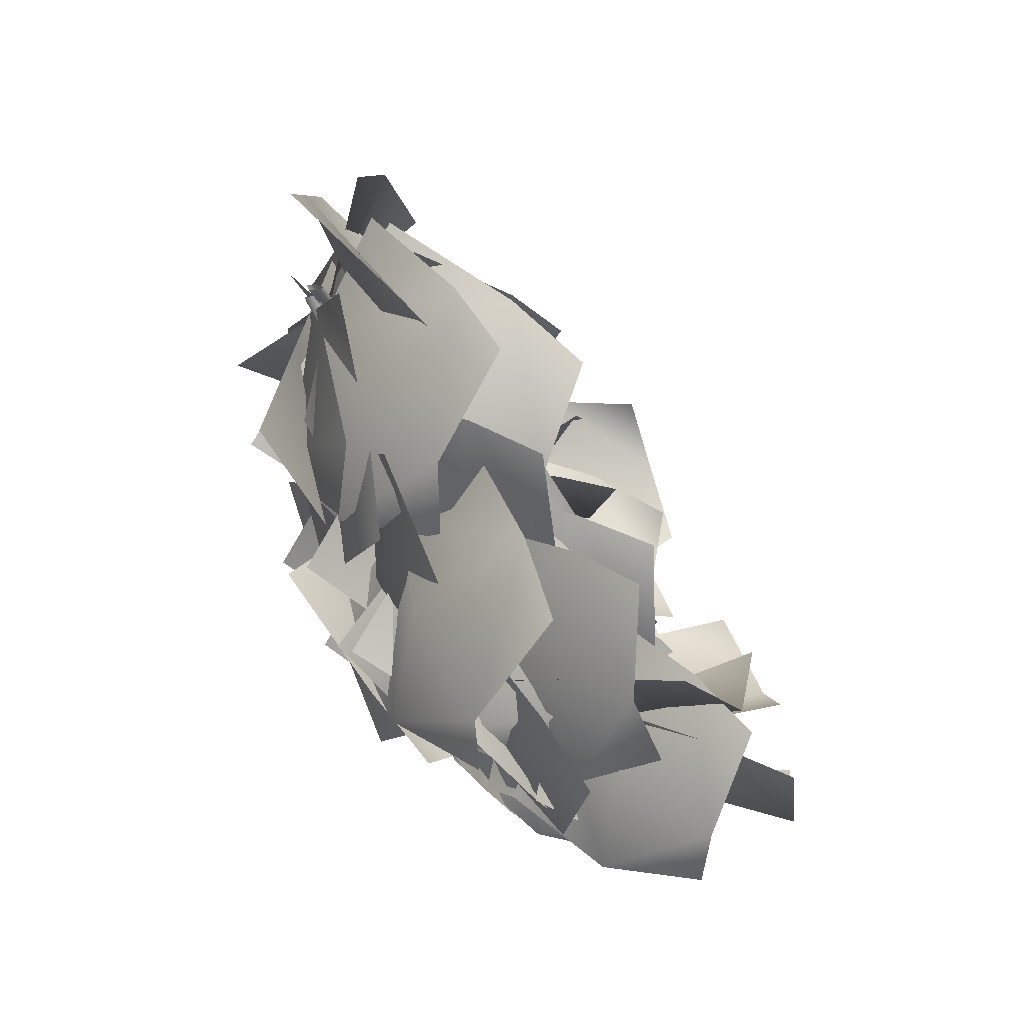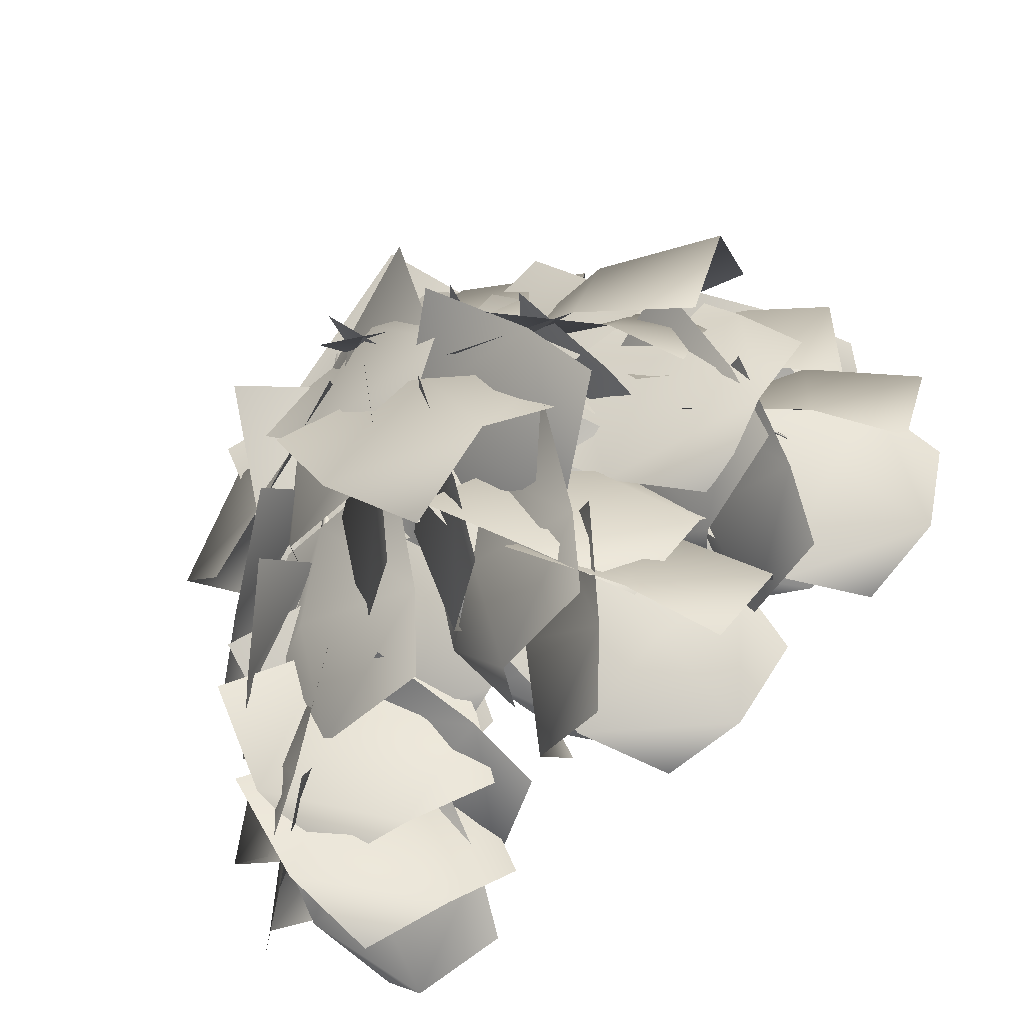
<metadata>
{"format":"obj","ext":"obj","renderer":"f3d","projection":"perspective","resolution":1024,"background":"white","views":[{"elev":31.8,"azim":-103.3,"up":"+Z"},{"elev":-65.8,"azim":-143.2,"up":"+Z"}]}
</metadata>
<code>
o Branch.001_Plane.014_Branch.001_Plane.017
v -0.7018 3.633 -2.326
v -0.5693 3.708 -1.98
v -0.2794 3.8 -2.11
v -0.555 3.76 -2.749
v -0.7586 3.608 -2.566
v -0.1001 3.823 -2.597
v -0.4384 3.849 -2.429
v -0.2839 3.665 -2.789
v -1.153 3.464 -2.282
v -0.9578 3.63 -2.067
v -0.7379 3.621 -2.26
v -1.122 3.397 -2.687
v -1.258 3.366 -2.447
v -0.6968 3.444 -2.682
v -0.9456 3.567 -2.494
v -0.9029 3.272 -2.736
v -0.8807 3.66 -2.032
v -0.7204 3.753 -1.754
v -0.4658 3.745 -1.898
v -0.7686 3.663 -2.428
v -0.9565 3.611 -2.231
v -0.3526 3.644 -2.331
v -0.6215 3.767 -2.174
v -0.5594 3.518 -2.459
v -0.4596 3.519 -1.456
v -0.1128 3.662 -1.406
v -0.1341 3.816 -1.699
v -0.8068 3.639 -1.743
v -0.6913 3.456 -1.516
v -0.5038 3.839 -2.063
v -0.4921 3.787 -1.688
v -0.7156 3.618 -2.018
v -0.2187 3.316 -1.632
v -0.04415 3.603 -1.458
v -0.1284 3.805 -1.706
v -0.5342 3.306 -1.975
v -0.3526 3.157 -1.767
v -0.3935 3.735 -2.147
v -0.3889 3.577 -1.803
v -0.4237 3.433 -2.211
v -0.4494 3.85 -2.136
v -0.4535 4.023 -1.8
v -0.1639 3.882 -1.724
v -0.1065 3.648 -2.378
v -0.407 3.733 -2.35
v 0.1516 3.558 -1.978
v -0.1005 3.824 -2.073
v 0.00615 3.431 -2.221
v -0.6951 3.535 -1.702
v -0.4847 3.773 -1.698
v -0.4421 3.74 -1.971
v -0.8892 3.362 -1.994
v -0.8345 3.385 -1.738
v -0.6067 3.465 -2.268
v -0.7057 3.595 -1.994
v -0.7293 3.267 -2.152
v -0.5901 3.688 -2.395
v -0.5755 3.938 -2.145
v -0.4116 3.748 -1.964
v -0.3565 3.325 -2.457
v -0.57 3.509 -2.54
v -0.2502 3.293 -2.018
v -0.3269 3.565 -2.233
v -0.3826 3.163 -2.241
v -0.9659 3.463 -1.879
v -0.6177 3.533 -1.771
v -0.5609 3.685 -2.052
v -1.226 3.644 -2.208
v -1.188 3.446 -1.976
v -0.8481 3.778 -2.463
v -0.9079 3.727 -2.099
v -1.099 3.606 -2.46
v -0.8669 3.32 -2.004
v -0.6128 3.499 -1.879
v -0.6298 3.682 -2.106
v -1.152 3.41 -2.287
v -1.041 3.233 -2.104
v -0.9022 3.702 -2.475
v -0.927 3.585 -2.162
v -1.036 3.465 -2.509
v -0.8338 3.611 -2.487
v -0.7401 3.857 -2.308
v -0.6114 3.681 -2.135
v -0.7096 3.241 -2.508
v -0.87 3.434 -2.589
v -0.5667 3.248 -2.127
v -0.6083 3.471 -2.351
v -0.7356 3.135 -2.29
v -0.7988 3.289 -1.945
v -0.6805 3.58 -1.896
v -0.6799 3.626 -2.17
v -0.9759 3.128 -2.255
v -0.8856 3.111 -2.008
v -0.7975 3.385 -2.514
v -0.8815 3.405 -2.208
v -0.8255 3.135 -2.446
v -0.9902 3.34 -1.927
v -0.7234 3.524 -1.988
v -0.8031 3.547 -2.264
v -1.336 3.288 -2.133
v -1.178 3.235 -1.916
v -1.156 3.39 -2.499
v -1.097 3.473 -2.186
v -1.283 3.197 -2.362
v -1.097 3.464 -2.578
v -1.047 3.671 -2.323
v -0.7916 3.543 -2.269
v -0.8414 3.226 -2.789
v -1.094 3.324 -2.743
v -0.5669 3.2 -2.467
v -0.7871 3.429 -2.563
v -0.7311 3.06 -2.631
v -1.23 3.337 -2.133
v -1.068 3.588 -2.215
v -0.8989 3.432 -2.358
v -1.244 2.985 -2.279
v -1.322 3.159 -2.107
v -0.88 3.014 -2.432
v -1.103 3.22 -2.368
v -1.028 2.887 -2.269
v -1.167 3.037 -2.35
v -1.19 3.346 -2.344
v -0.9274 3.367 -2.406
v -0.9047 2.804 -2.499
v -1.125 2.84 -2.371
v -0.6214 3.08 -2.479
v -0.93 3.091 -2.51
v -0.6935 2.85 -2.4
v -1.094 3.237 -2.759
v -1.126 3.471 -2.558
v -0.9275 3.367 -2.406
v -0.8126 2.985 -2.815
v -1.043 3.08 -2.877
v -0.6824 3.021 -2.443
v -0.8311 3.212 -2.637
v -0.7773 2.861 -2.616
v -1.168 3.084 -2.209
v -0.9077 3.255 -2.154
v -0.9285 3.367 -2.407
v -1.452 3.118 -2.474
v -1.345 2.994 -2.269
v -1.211 3.316 -2.733
v -1.219 3.29 -2.417
v -1.356 3.104 -2.697
v -1.301 3.061 -2.329
v -1.169 3.332 -2.256
v -0.9778 3.29 -2.443
v -1.266 2.835 -2.635
v -1.37 2.887 -2.406
v -0.9038 2.973 -2.718
v -1.153 3.095 -2.578
v -1.039 2.768 -2.657
v -0.8086 3.03 -2.714
v -0.7474 3.303 -2.581
v -0.5085 3.312 -2.709
v -0.6562 2.853 -3.016
v -0.8255 2.859 -2.823
v -0.3127 3.047 -2.979
v -0.6064 3.115 -2.905
v -0.424 2.819 -2.978
v -0.721 3.053 -2.575
v -0.5163 3.249 -2.433
v -0.4863 3.39 -2.67
v -0.9248 3.085 -2.907
v -0.8584 2.95 -2.691
v -0.6589 3.346 -3.067
v -0.747 3.277 -2.77
v -0.7712 3.113 -3.093
v -0.5517 3.294 -3.07
v -0.674 3.493 -2.866
v -0.5096 3.396 -2.673
v -0.2283 3.091 -3.066
v -0.4462 3.162 -3.182
v -0.2106 3.093 -2.67
v -0.3308 3.287 -2.88
v -0.2283 2.947 -2.877
v -0.6765 3.032 -2.736
v -0.7503 3.332 -2.709
v -0.4873 3.395 -2.691
v -0.3491 2.858 -2.824
v -0.5983 2.847 -2.762
v -0.1306 3.164 -2.699
v -0.4171 3.138 -2.816
v -0.1827 2.918 -2.666
v -0.8433 3.29 -2.52
v -0.7081 3.569 -2.528
v -0.4838 3.457 -2.632
v -0.7601 2.962 -2.695
v -0.9089 3.099 -2.537
v -0.3778 3.058 -2.735
v -0.6401 3.223 -2.718
v -0.5411 2.893 -2.633
v -0.6313 3.502 -2.889
v -0.6763 3.67 -2.607
v -0.424 3.568 -2.506
v -0.2989 3.332 -3.056
v -0.5676 3.39 -3.064
v -0.1077 3.29 -2.679
v -0.3324 3.503 -2.8
v -0.2042 3.159 -2.896
v -0.7399 3.26 -2.449
v -0.5478 3.454 -2.265
v -0.4366 3.57 -2.504
v -0.851 3.28 -2.839
v -0.8597 3.156 -2.595
v -0.5092 3.502 -2.945
v -0.6847 3.473 -2.667
v -0.645 3.273 -2.984
v -0.4763 3.274 -2.222
v -0.4248 3.569 -2.115
v -0.3581 3.651 -2.372
v -0.535 3.134 -2.583
v -0.513 3.096 -2.323
v -0.3379 3.445 -2.756
v -0.5032 3.412 -2.486
v -0.342 3.187 -2.722
v -0.408 3.677 -2.723
v -0.4432 3.884 -2.485
v -0.3115 3.71 -2.313
v -0.1716 3.369 -2.768
v -0.3602 3.528 -2.86
v -0.1347 3.315 -2.367
v -0.1896 3.569 -2.551
v -0.2145 3.208 -2.591
v -0.6815 3.527 -2.073
v -0.467 3.782 -2.041
v -0.3365 3.703 -2.291
v -0.7843 3.293 -2.396
v -0.8125 3.361 -2.129
v -0.4107 3.364 -2.592
v -0.5959 3.541 -2.376
v -0.575 3.174 -2.484
v -0.7303 3.81 -2.45
v -0.529 3.981 -2.189
v -0.2948 3.759 -2.223
v -0.6178 3.503 -2.77
v -0.8276 3.681 -2.632
v -0.2443 3.348 -2.521
v -0.4219 3.674 -2.541
v -0.5112 3.271 -2.644
v -0.2226 3.753 -2.555
v -0.3166 3.968 -2.289
v -0.1788 3.779 -2.087
v 0.07515 3.436 -2.581
v -0.1352 3.599 -2.704
v 0.06341 3.36 -2.135
v 0.003775 3.646 -2.336
v 0.01859 3.245 -2.397
v -0.4836 3.497 -1.938
v -0.3236 3.758 -1.852
v -0.2043 3.767 -2.103
v -0.561 3.341 -2.288
v -0.5818 3.336 -2.025
v -0.2362 3.516 -2.458
v -0.4248 3.593 -2.214
v -0.3514 3.29 -2.401
v -0.25 3.776 -2.168
v -0.372 3.898 -1.831
v -0.09416 3.787 -1.69
v 0.1733 3.655 -2.32
v -0.1335 3.696 -2.371
v 0.3266 3.545 -1.875
v 0.06861 3.787 -2.01
v 0.2739 3.436 -2.16
v -0.4663 3.651 -1.473
v -0.2905 3.891 -1.24
v -0.000126 3.813 -1.378
v -0.3328 3.451 -1.873
v -0.5482 3.497 -1.649
v 0.1363 3.489 -1.76
v -0.1716 3.69 -1.669
v -0.09435 3.293 -1.825
v -0.5705 3.764 -1.801
v -0.3635 3.793 -1.486
v -0.08922 3.823 -1.668
v -0.4785 3.873 -2.245
v -0.6743 3.763 -2.026
v -0.001238 3.827 -2.18
v -0.2883 3.92 -1.951
v -0.2481 3.722 -2.335
v -0.3637 3.525 -1.967
v -0.3436 3.728 -1.648
v -0.02019 3.776 -1.699
v -0.07791 3.493 -2.334
v -0.3424 3.411 -2.186
v 0.3075 3.625 -2.073
v -0.06341 3.698 -2.047
v 0.1821 3.4 -2.244
v -0.04142 3.274 -1.707
v -0.163 3.561 -1.492
v -0.02071 3.776 -1.7
v 0.1137 3.258 -2.146
v 0.04183 3.114 -1.876
v 0.2539 3.721 -2.137
v -0.0164 3.526 -1.957
v 0.3476 3.428 -2.171
v 0.2131 3.751 -2.142
v -0.112 3.88 -1.999
v -0.02062 3.776 -1.698
v 0.6162 3.631 -1.942
v 0.4392 3.667 -2.199
v 0.4027 3.534 -1.519
v 0.3224 3.769 -1.805
v 0.5689 3.417 -1.752
v -0.2232 3.353 -2.127
v -0.1711 3.618 -1.959
v 0.09176 3.624 -2.049
v -0.02751 3.19 -2.423
v -0.23 3.19 -2.255
v 0.3223 3.365 -2.314
v 0.01622 3.445 -2.28
v 0.1997 3.139 -2.351
v 0.4018 3.601 -2.377
v 0.1474 3.819 -2.264
v 0.09799 3.636 -2.019
v 0.6269 3.287 -2.175
v 0.569 3.445 -2.415
v 0.2992 3.219 -1.87
v 0.4029 3.5 -2.06
v 0.4548 3.099 -2.083
v -0.1131 3.465 -2.61
v -0.1849 3.67 -2.309
v 0.1148 3.612 -2.197
v 0.2795 3.321 -2.794
v -0.02796 3.337 -2.798
v 0.509 3.345 -2.379
v 0.2193 3.528 -2.524
v 0.4197 3.161 -2.604
v -0.2641 3.378 -2.364
v -0.136 3.636 -2.194
v 0.1336 3.554 -2.273
v -0.1061 3.137 -2.658
v -0.3168 3.209 -2.493
v 0.2952 3.209 -2.529
v 0.01194 3.387 -2.514
v 0.1025 3.018 -2.567
v 0.3925 3.519 -2.625
v 0.1984 3.731 -2.489
v 0.167 3.561 -2.271
v 0.5886 3.213 -2.481
v 0.5232 3.369 -2.684
v 0.3273 3.167 -2.173
v 0.4213 3.417 -2.346
v 0.4307 3.055 -2.384
v -0.01569 3.125 -2.315
v -0.05502 3.423 -2.21
v 0.1759 3.5 -2.344
v 0.2005 2.978 -2.606
v 0.02991 2.945 -2.408
v 0.4636 3.287 -2.593
v 0.1548 3.258 -2.522
v 0.4352 3.03 -2.566
v -0.03737 3.103 -2.662
v -0.03408 3.303 -2.4
v 0.2149 3.416 -2.49
v 0.1637 3.115 -3.014
v -0.01697 2.995 -2.848
v 0.4794 3.339 -2.849
v 0.158 3.312 -2.78
v 0.412 3.107 -2.968
v 0.3544 3.338 -2.897
v 0.1219 3.511 -2.736
v 0.2254 3.414 -2.483
v 0.7049 3.17 -2.772
v 0.5237 3.224 -2.971
v 0.5691 3.137 -2.371
v 0.4995 3.345 -2.621
v 0.6561 3 -2.589
v -0.05863 3.131 -2.787
v 0.0429 3.411 -2.702
v 0.273 3.3 -2.611
v 0.1231 2.8 -2.842
v -0.09317 2.939 -2.841
v 0.4189 2.901 -2.598
v 0.2244 3.063 -2.778
v 0.2314 2.735 -2.64
v 0.2109 2.871 -2.812
v 0.1417 3.17 -2.853
v 0.3131 3.237 -2.654
v 0.5021 2.699 -2.636
v 0.2836 2.686 -2.77
v 0.5667 3.01 -2.399
v 0.4499 2.978 -2.685
v 0.5051 2.764 -2.407
v 0.5665 3.127 -2.958
v 0.3362 3.328 -2.908
v 0.3126 3.237 -2.654
v 0.7885 2.928 -2.72
v 0.72 2.994 -2.958
v 0.5176 2.938 -2.431
v 0.5851 3.127 -2.668
v 0.6524 2.788 -2.584
v 0.07978 2.9 -2.749
v 0.1219 3.101 -2.508
v 0.313 3.237 -2.655
v 0.1746 2.923 -3.127
v 0.0663 2.793 -2.926
v 0.4763 3.184 -3.055
v 0.2018 3.12 -2.909
v 0.4152 2.95 -3.148
v 0.1277 2.873 -2.921
v 0.07702 3.149 -2.791
v 0.3354 3.158 -2.71
v 0.4493 2.692 -3.019
v 0.1928 2.7 -3.005
v 0.6639 2.891 -2.752
v 0.4063 2.957 -2.912
v 0.5843 2.662 -2.826
v 0.03234 3.898 -2.251
v -0.5015 3.61 -2.467
v -0.1922 3.737 -2.053
v -0.157 3.982 -2.013
v -0.2189 4.022 -1.973
v 0.1475 3.731 -1.642
v -0.3962 3.703 -2.264
v -0.2355 3.544 -1.769
v -0.4999 3.849 -2.355
v -0.6481 3.88 -2.35
v -0.473 3.493 -1.949
v -0.6792 3.676 -2.465
v -0.8889 3.573 -2.561
v -0.5171 3.407 -2.212
v -0.7174 3.265 -2.513
v -0.6446 3.389 -2.473
v -0.7142 3.255 -2.242
v -0.9508 3.488 -2.679
v -0.772 3.244 -2.644
v -0.2516 3.321 -2.847
v -0.4541 3.541 -2.924
v -0.3329 3.292 -2.466
v -0.2044 3.463 -2.672
v -0.2426 3.337 -2.743
v -0.1527 3.459 -2.397
v -0.3171 3.696 -2.76
v -0.2863 3.739 -2.648
v -0.1699 3.522 -2.129
v -0.1962 3.619 -2.56
v -0.04304 3.52 -2.26
v -0.03062 3.575 -1.869
v -0.07616 3.777 -2.373
v 0.2046 3.667 -1.538
v 0.3121 3.729 -1.527
v 0.2057 3.855 -1.865
v 0.3276 3.828 -1.754
v 0.1323 4.008 -1.923
v 0.07763 3.663 -1.375
v 0.3744 3.629 -2.146
v 0.04486 3.438 -1.757
v 0.4371 3.55 -2.078
v 0.4234 3.467 -2.359
v 0.1332 3.378 -2.037
v 0.4243 3.584 -2.487
v 0.4827 3.538 -2.587
v 0.3366 3.311 -2.21
v 0.5204 3.181 -2.513
v 0.4974 3.309 -2.44
v 0.2873 3.139 -2.38
v 0.5184 3.385 -2.813
v 0.6133 3.168 -2.622
v -0.5745 2.834 -2.917
v -0.575 2.834 -2.917
v -0.4893 3.522 -2.613
v -0.5748 2.835 -2.915
v -0.5739 2.835 -2.915
v -0.4961 3.535 -2.618
v -0.5837 3.658 -2.09
v -0.3098 3.688 -1.863
v -0.3166 3.707 -1.857
v -0.5888 3.672 -2.086
v -0.882 3.506 -2.342
v -0.878 3.498 -2.343
v -1.099 3.214 -2.542
v -1.097 3.211 -2.542
v -0.8785 3.512 -2.348
v -0.5823 3.683 -2.095
v -0.3075 3.722 -1.87
v -0.09247 3.843 -1.624
v -1.096 3.214 -2.546
v -1.098 3.216 -2.544
v -0.8723 3.507 -2.353
v -0.5732 3.675 -2.105
v -0.295 3.712 -1.884
v -1.095 3.211 -2.545
v -0.8721 3.498 -2.35
v -0.5741 3.66 -2.102
v -0.2964 3.691 -1.88
v -0.0797 3.836 -1.647
v -0.104 3.801 -1.633
v -0.07189 3.789 -1.611
v 0.05576 3.65 -1.879
v 0.07512 3.66 -1.878
v 0.1234 3.564 -2.22
v 0.1373 3.571 -2.219
v 0.2427 3.354 -2.563
v 0.2514 3.358 -2.562
v 0.3931 3.044 -2.79
v 0.3962 3.046 -2.789
v 0.07256 3.68 -1.884
v -0.05985 3.832 -1.606
v 0.1355 3.586 -2.223
v 0.2515 3.366 -2.566
v 0.3963 3.049 -2.791
v 0.05162 3.684 -1.888
v -0.08757 3.831 -1.605
v 0.1205 3.588 -2.226
v 0.2429 3.368 -2.569
v 0.3932 3.049 -2.792
v 0.04124 3.665 -1.886
v 0.113 3.575 -2.224
v 0.2374 3.361 -2.567
v 0.3912 3.047 -2.792
v -0.09501 3.804 -1.608
v -0.1075 3.821 -1.615
v -0.08684 3.81 -1.653
v -0.05017 3.806 -1.609
f 1 2 3
f 4 5 1
f 6 7 3
f 6 8 4
f 9 10 11
f 12 13 9
f 14 15 11
f 14 16 12
f 17 18 19
f 20 21 17
f 22 23 19
f 22 24 20
f 25 26 27
f 28 29 25
f 30 31 27
f 30 32 28
f 33 34 35
f 36 37 33
f 38 39 35
f 38 40 36
f 41 42 43
f 44 45 41
f 46 47 43
f 46 48 44
f 49 50 51
f 52 53 49
f 54 55 51
f 54 56 52
f 57 58 59
f 60 61 57
f 62 63 59
f 62 64 60
f 65 66 67
f 68 69 65
f 70 71 67
f 70 72 68
f 73 74 75
f 76 77 73
f 78 79 75
f 78 80 76
f 81 82 83
f 84 85 81
f 86 87 83
f 86 88 84
f 89 90 91
f 92 93 89
f 94 95 91
f 94 96 92
f 97 98 99
f 100 101 97
f 102 103 99
f 102 104 100
f 105 106 107
f 108 109 105
f 110 111 107
f 110 112 108
f 113 114 115
f 116 117 113
f 118 119 115
f 118 120 116
f 121 122 123
f 124 125 121
f 126 127 123
f 126 128 124
f 129 130 131
f 132 133 129
f 134 135 131
f 134 136 132
f 137 138 139
f 140 141 137
f 142 143 139
f 142 144 140
f 145 146 147
f 148 149 145
f 150 151 147
f 150 152 148
f 153 154 155
f 156 157 153
f 158 159 155
f 158 160 156
f 161 162 163
f 164 165 161
f 166 167 163
f 166 168 164
f 169 170 171
f 172 173 169
f 174 175 171
f 174 176 172
f 177 178 179
f 180 181 177
f 182 183 179
f 182 184 180
f 185 186 187
f 188 189 185
f 190 191 187
f 190 192 188
f 193 194 195
f 196 197 193
f 198 199 195
f 198 200 196
f 201 202 203
f 204 205 201
f 206 207 203
f 206 208 204
f 209 210 211
f 212 213 209
f 214 215 211
f 214 216 212
f 217 218 219
f 220 221 217
f 222 223 219
f 222 224 220
f 225 226 227
f 228 229 225
f 230 231 227
f 230 232 228
f 233 234 235
f 236 237 233
f 238 239 235
f 238 240 236
f 241 242 243
f 244 245 241
f 246 247 243
f 246 248 244
f 249 250 251
f 252 253 249
f 254 255 251
f 254 256 252
f 257 258 259
f 260 261 257
f 262 263 259
f 262 264 260
f 265 266 267
f 268 269 265
f 270 271 267
f 270 272 268
f 273 274 275
f 276 277 273
f 278 279 275
f 278 280 276
f 281 282 283
f 284 285 281
f 286 287 283
f 286 288 284
f 289 290 291
f 292 293 289
f 294 295 291
f 294 296 292
f 297 298 299
f 300 301 297
f 302 303 299
f 302 304 300
f 305 306 307
f 308 309 305
f 310 311 307
f 310 312 308
f 313 314 315
f 316 317 313
f 318 319 315
f 318 320 316
f 321 322 323
f 324 325 321
f 326 327 323
f 326 328 324
f 329 330 331
f 332 333 329
f 334 335 331
f 334 336 332
f 337 338 339
f 340 341 337
f 342 343 339
f 342 344 340
f 345 346 347
f 348 349 345
f 350 351 347
f 350 352 348
f 353 354 355
f 356 357 353
f 358 359 355
f 358 360 356
f 361 362 363
f 364 365 361
f 366 367 363
f 366 368 364
f 369 370 371
f 372 373 369
f 374 375 371
f 374 376 372
f 377 378 379
f 380 381 377
f 382 383 379
f 382 384 380
f 385 386 387
f 388 389 385
f 390 391 387
f 390 392 388
f 393 394 395
f 396 397 393
f 398 399 395
f 398 400 396
f 401 402 403
f 404 405 401
f 406 407 403
f 406 408 404
f 7 1 3
f 7 4 1
f 409 6 3
f 7 6 4
f 15 9 11
f 15 12 9
f 410 14 11
f 15 14 12
f 23 17 19
f 23 20 17
f 411 22 19
f 23 22 20
f 31 25 27
f 31 28 25
f 412 30 27
f 31 30 28
f 39 33 35
f 39 36 33
f 413 38 35
f 39 38 36
f 47 41 43
f 47 44 41
f 414 46 43
f 47 46 44
f 55 49 51
f 55 52 49
f 415 54 51
f 55 54 52
f 63 57 59
f 63 60 57
f 416 62 59
f 63 62 60
f 71 65 67
f 71 68 65
f 417 70 67
f 71 70 68
f 79 73 75
f 79 76 73
f 418 78 75
f 79 78 76
f 87 81 83
f 87 84 81
f 419 86 83
f 87 86 84
f 95 89 91
f 95 92 89
f 420 94 91
f 95 94 92
f 103 97 99
f 103 100 97
f 421 102 99
f 103 102 100
f 111 105 107
f 111 108 105
f 422 110 107
f 111 110 108
f 119 113 115
f 119 116 113
f 423 118 115
f 119 118 116
f 127 121 123
f 127 124 121
f 424 126 123
f 127 126 124
f 135 129 131
f 135 132 129
f 425 134 131
f 135 134 132
f 143 137 139
f 143 140 137
f 426 142 139
f 143 142 140
f 151 145 147
f 151 148 145
f 427 150 147
f 151 150 148
f 159 153 155
f 159 156 153
f 428 158 155
f 159 158 156
f 167 161 163
f 167 164 161
f 429 166 163
f 167 166 164
f 175 169 171
f 175 172 169
f 430 174 171
f 175 174 172
f 183 177 179
f 183 180 177
f 431 182 179
f 183 182 180
f 191 185 187
f 191 188 185
f 432 190 187
f 191 190 188
f 199 193 195
f 199 196 193
f 433 198 195
f 199 198 196
f 207 201 203
f 207 204 201
f 434 206 203
f 207 206 204
f 215 209 211
f 215 212 209
f 435 214 211
f 215 214 212
f 223 217 219
f 223 220 217
f 436 222 219
f 223 222 220
f 231 225 227
f 231 228 225
f 437 230 227
f 231 230 228
f 239 233 235
f 239 236 233
f 438 238 235
f 239 238 236
f 247 241 243
f 247 244 241
f 439 246 243
f 247 246 244
f 255 249 251
f 255 252 249
f 440 254 251
f 255 254 252
f 263 257 259
f 263 260 257
f 441 262 259
f 263 262 260
f 271 265 267
f 271 268 265
f 442 270 267
f 271 270 268
f 279 273 275
f 279 276 273
f 443 278 275
f 279 278 276
f 287 281 283
f 287 284 281
f 444 286 283
f 287 286 284
f 295 289 291
f 295 292 289
f 445 294 291
f 295 294 292
f 303 297 299
f 303 300 297
f 446 302 299
f 303 302 300
f 311 305 307
f 311 308 305
f 447 310 307
f 311 310 308
f 319 313 315
f 319 316 313
f 448 318 315
f 319 318 316
f 327 321 323
f 327 324 321
f 449 326 323
f 327 326 324
f 335 329 331
f 335 332 329
f 450 334 331
f 335 334 332
f 343 337 339
f 343 340 337
f 451 342 339
f 343 342 340
f 351 345 347
f 351 348 345
f 452 350 347
f 351 350 348
f 359 353 355
f 359 356 353
f 453 358 355
f 359 358 356
f 367 361 363
f 367 364 361
f 454 366 363
f 367 366 364
f 375 369 371
f 375 372 369
f 455 374 371
f 375 374 372
f 383 377 379
f 383 380 377
f 456 382 379
f 383 382 380
f 391 385 387
f 391 388 385
f 457 390 387
f 391 390 388
f 399 393 395
f 399 396 393
f 458 398 395
f 399 398 396
f 407 401 403
f 407 404 401
f 459 406 403
f 407 406 404
f 460 461 462
f 463 464 465
f 466 467 468
f 469 470 471
f 470 472 473
f 472 470 474
f 470 469 475
f 476 475 469
f 477 476 468
f 478 479 474
f 480 474 475
f 481 475 476
f 482 476 477
f 483 478 480
f 484 480 481
f 485 481 482
f 486 482 487
f 471 473 483
f 471 484 485
f 467 466 485
f 488 467 486
f 489 490 491
f 490 492 493
f 494 495 493
f 494 496 497
f 491 498 499
f 493 500 498
f 495 501 500
f 497 502 501
f 498 503 504
f 500 505 503
f 501 506 505
f 502 507 506
f 504 503 508
f 503 505 509
f 510 509 505
f 511 510 506
f 510 511 496
f 509 510 494
f 492 490 508
f 490 489 512
f 468 467 513
f 469 466 468
f 466 469 471
f 471 470 473
f 479 472 474
f 474 470 475
f 468 476 469
f 513 477 468
f 480 478 474
f 481 480 475
f 482 481 476
f 487 482 477
f 484 483 480
f 485 484 481
f 486 485 482
f 514 486 487
f 484 471 483
f 466 471 485
f 486 467 485
f 514 488 486
f 515 489 491
f 491 490 493
f 492 494 493
f 495 494 497
f 515 491 499
f 491 493 498
f 493 495 500
f 495 497 501
f 499 498 504
f 498 500 503
f 500 501 505
f 501 502 506
f 512 504 508
f 508 503 509
f 506 510 505
f 507 511 506
f 494 510 496
f 492 509 494
f 509 492 508
f 508 490 512

</code>
